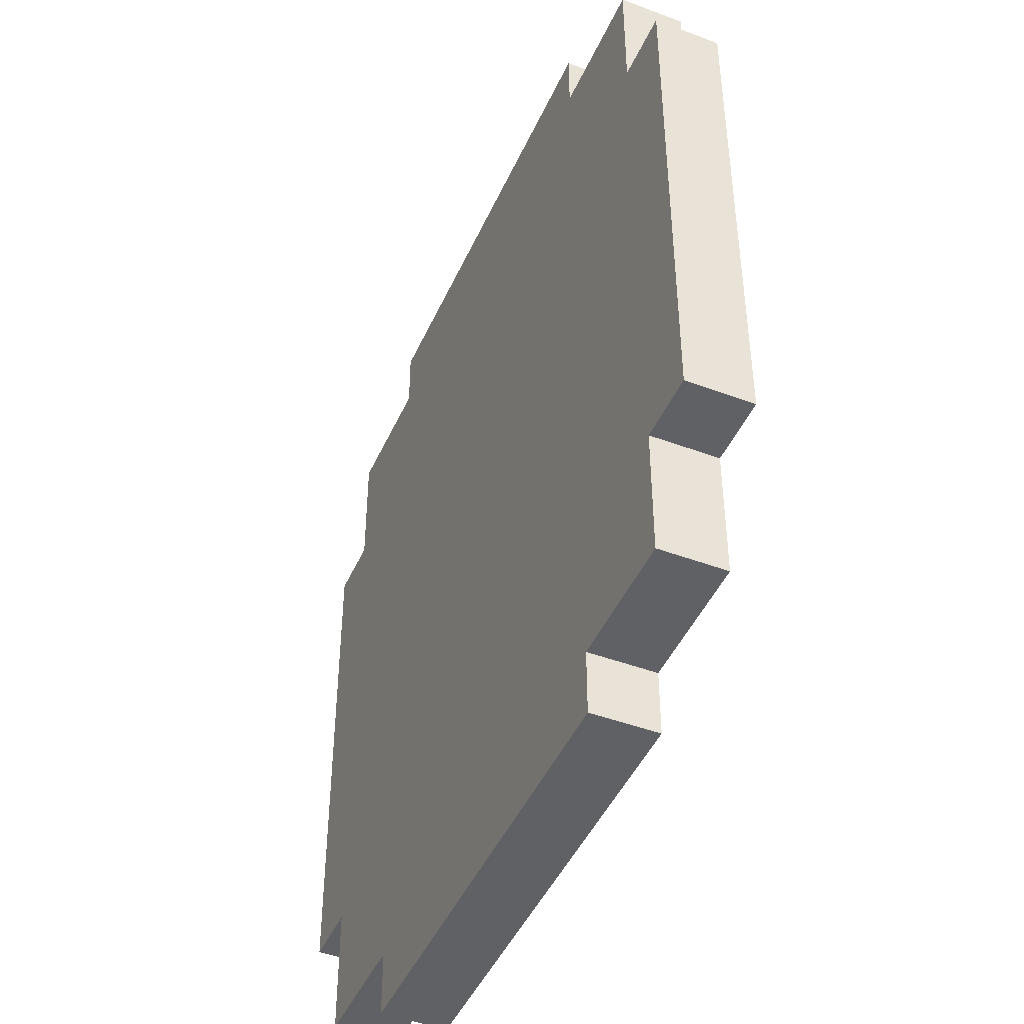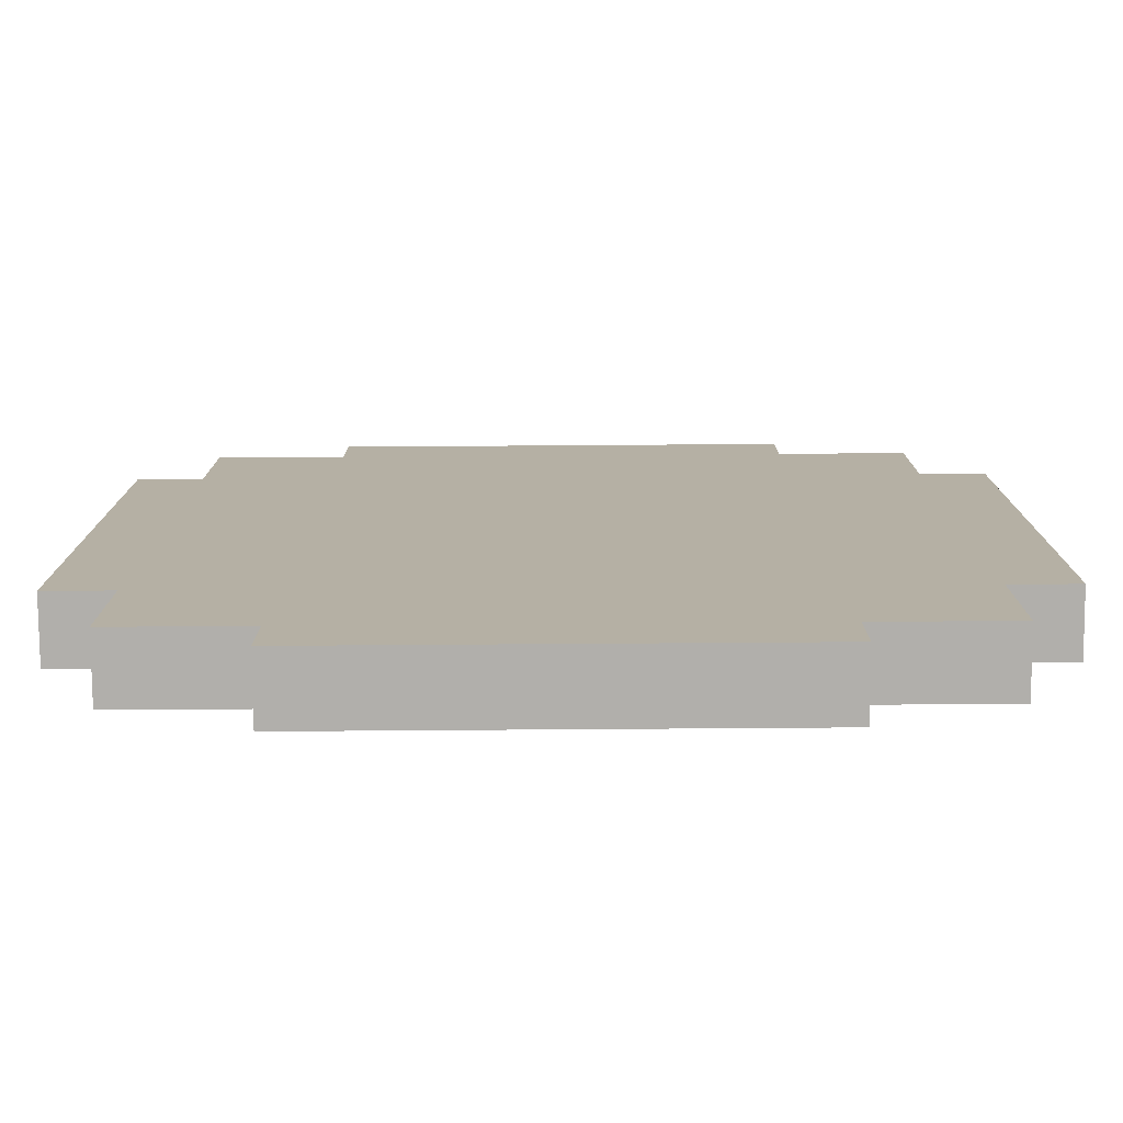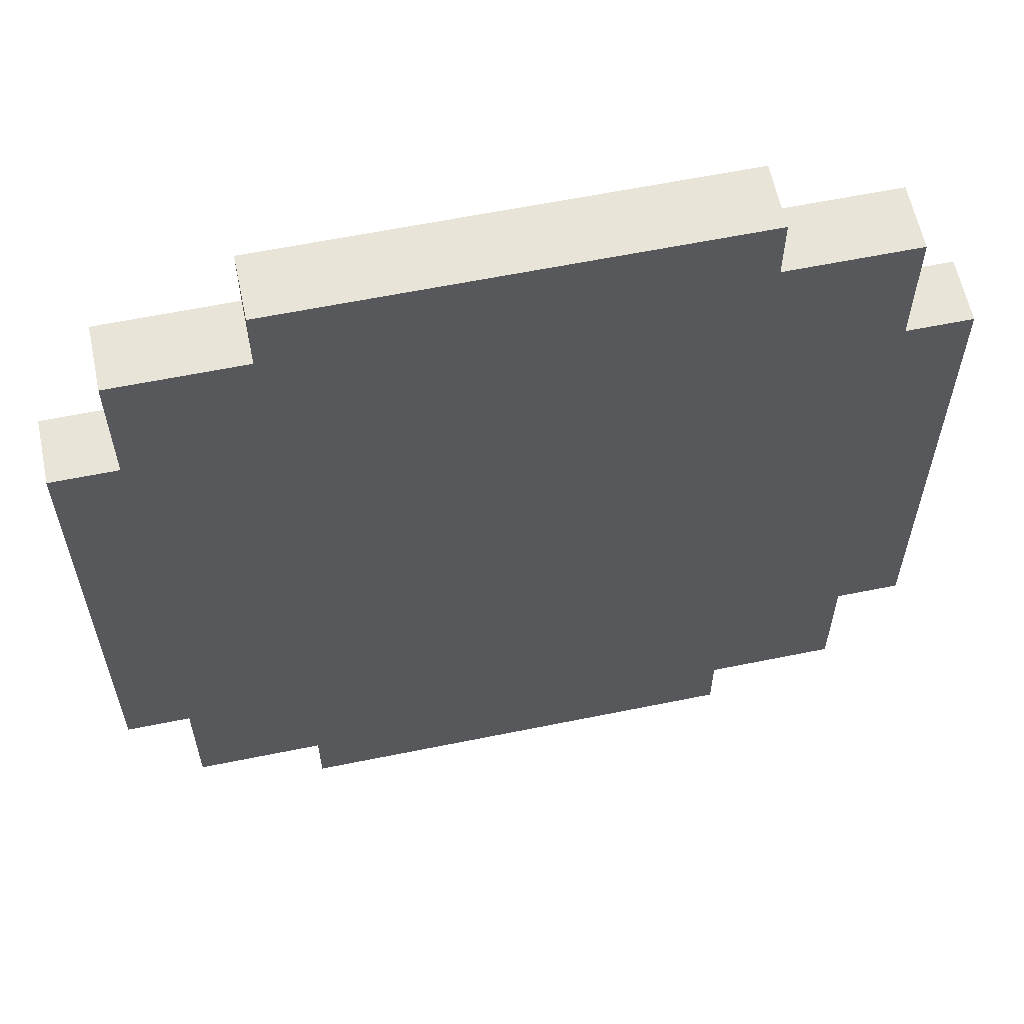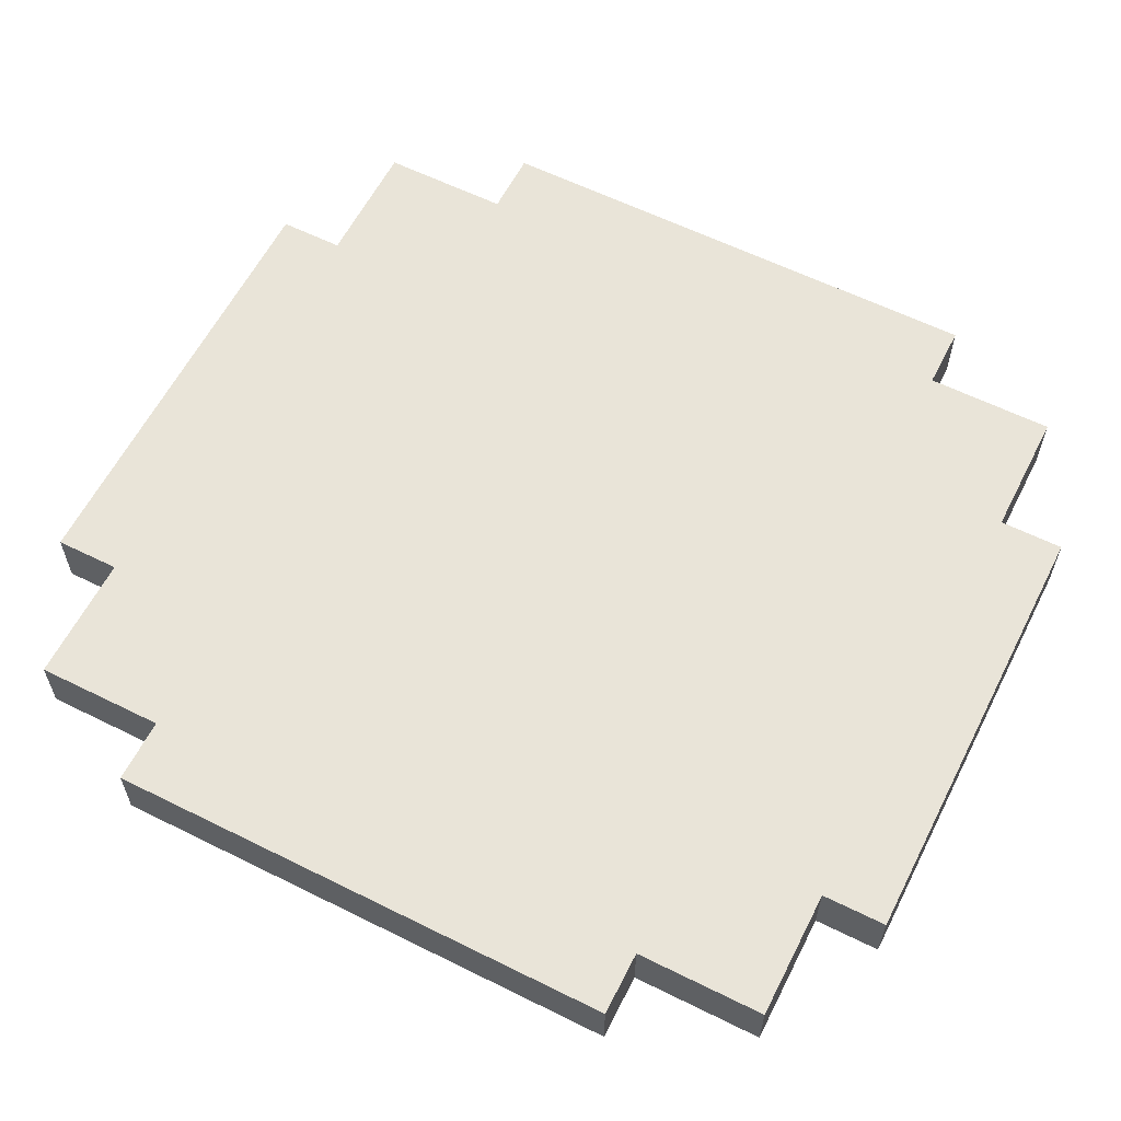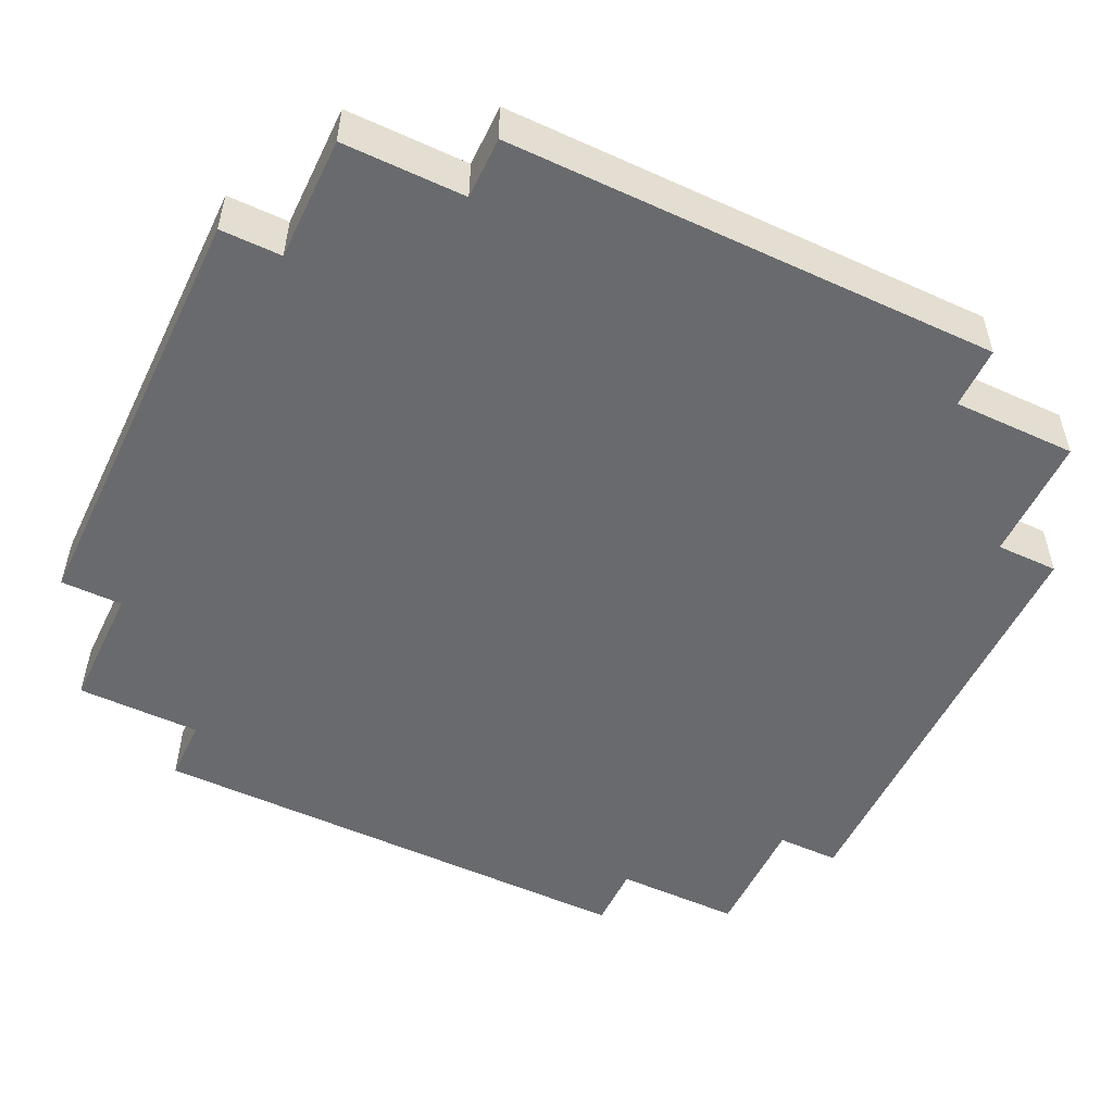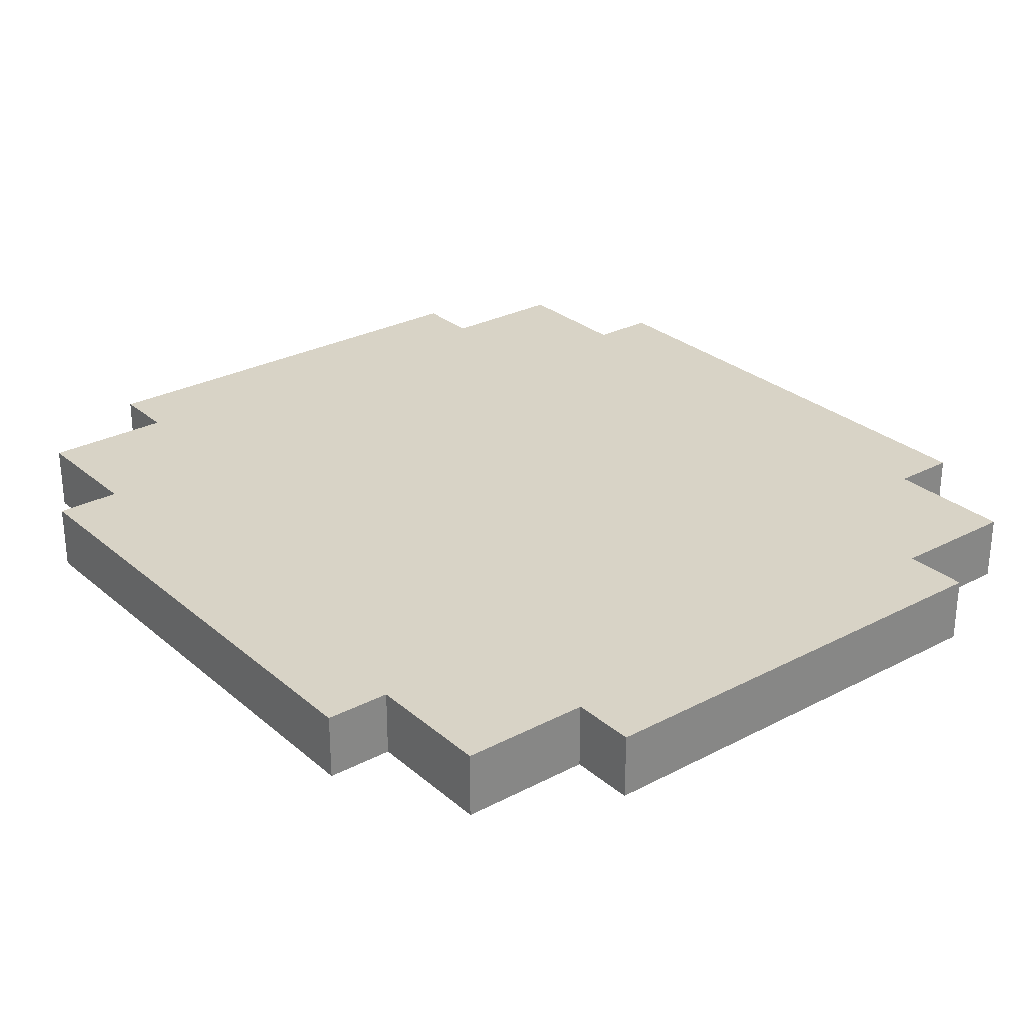
<metadata>
{"format":"obj","ext":"obj","renderer":"f3d","projection":"perspective","resolution":1024,"background":"white","views":[{"elev":-45.7,"azim":66.7,"up":"+Z"},{"elev":-78.3,"azim":0.4,"up":"+Z"},{"elev":60.5,"azim":-11.8,"up":"+Z"},{"elev":60.3,"azim":-63.1,"up":"+Y"},{"elev":-53.0,"azim":-115.6,"up":"+Y"},{"elev":28.1,"azim":141.6,"up":"+Y"}]}
</metadata>
<code>
o
v -1 0 0.2
v -1 0 0
v -1 0 -0.4
v -1 0 -0.6
v -1 0.1 0.2
v -1 0.1 0
v -1 0.1 -0.4
v -1 0.1 -0.6
v -0.9 0 0.4
v -0.9 0 0.2
v -0.9 0 -0.6
v -0.9 0 -0.8
v -0.9 0.1 0.4
v -0.9 0.1 0.2
v -0.9 0.1 -0.6
v -0.9 0.1 -0.8
v -0.7 0 0.5
v -0.7 0 0.4
v -0.7 0 -0.8
v -0.7 0 -0.9
v -0.7 0.1 0.5
v -0.7 0.1 0.4
v -0.7 0.1 -0.8
v -0.7 0.1 -0.9
v 1.192e-07 0 0.5
v 1.192e-07 0 0.4
v 1.192e-07 0 -0.8
v 1.192e-07 0 -0.9
v 1.192e-07 0.1 0.5
v 1.192e-07 0.1 0.4
v 1.192e-07 0.1 -0.8
v 1.192e-07 0.1 -0.9
v 0.2 0 0.4
v 0.2 0 0.2
v 0.2 0 -0.6
v 0.2 0 -0.8
v 0.2 0.1 0.4
v 0.2 0.1 0.2
v 0.2 0.1 -0.6
v 0.2 0.1 -0.8
v 0.3 0 0.2
v 0.3 0 -0.6
v 0.3 0.1 0.2
v 0.3 0.1 -0.6
v -0.7 0 0.5
v -0.7 0.1 0.5
v 1.192e-07 0 0.5
v 1.192e-07 0.1 0.5
v -0.9 0 0.4
v -0.9 0.1 0.4
v -0.7 0 0.4
v -0.7 0.1 0.4
v 1.192e-07 0 0.4
v 1.192e-07 0.1 0.4
v 0.2 0 0.4
v 0.2 0.1 0.4
v -1 0 0.2
v -1 0.1 0.2
v -0.9 0 0.2
v -0.9 0.1 0.2
v 0.2 0 0.2
v 0.2 0.1 0.2
v 0.3 0 0.2
v 0.3 0.1 0.2
v -1 0 -0.6
v -1 0.1 -0.6
v -0.9 0 -0.6
v -0.9 0.1 -0.6
v 0.2 0 -0.6
v 0.2 0.1 -0.6
v 0.3 0 -0.6
v 0.3 0.1 -0.6
v -0.9 0 -0.8
v -0.9 0.1 -0.8
v -0.7 0 -0.8
v -0.7 0.1 -0.8
v 1.192e-07 0 -0.8
v 1.192e-07 0.1 -0.8
v 0.2 0 -0.8
v 0.2 0.1 -0.8
v -0.7 0 -0.9
v -0.7 0.1 -0.9
v 1.192e-07 0 -0.9
v 1.192e-07 0.1 -0.9
v -0.7 0 0.5
v 1.192e-07 0 0.5
v -0.9 0 0.4
v -0.7 0 0.4
v -0.6 0 0.4
v -0.1 0 0.4
v 1.192e-07 0 0.4
v 0.2 0 0.4
v -0.8 0 0.3
v -0.6 0 0.3
v -0.5 0 0.3
v -0.2 0 0.3
v -0.1 0 0.3
v 0.1 0 0.3
v -1 0 0.2
v -0.9 0 0.2
v -0.7 0 0.2
v -0.5 0 0.2
v -0.4 0 0.2
v -0.3 0 0.2
v -0.2 0 0.2
v 1.192e-07 0 0.2
v 0.2 0 0.2
v 0.3 0 0.2
v -0.9 0 0.1
v -0.8 0 0.1
v 0.1 0 0.1
v 0.2 0 0.1
v -1 0 0
v -0.9 0 0
v -0.8 0 0
v -0.7 0 0
v -0.6 0 0
v -0.4 0 0
v -0.3 0 0
v -0.1 0 0
v 1.192e-07 0 0
v 0.1 0 0
v -0.5 0 -0.1
v -0.2 0 -0.1
v -0.5 0 -0.3
v -0.2 0 -0.3
v -1 0 -0.4
v -0.9 0 -0.4
v -0.8 0 -0.4
v -0.7 0 -0.4
v -0.6 0 -0.4
v -0.4 0 -0.4
v -0.3 0 -0.4
v -0.1 0 -0.4
v 1.192e-07 0 -0.4
v 0.1 0 -0.4
v -0.9 0 -0.5
v -0.8 0 -0.5
v 0.1 0 -0.5
v 0.2 0 -0.5
v -1 0 -0.6
v -0.9 0 -0.6
v -0.7 0 -0.6
v -0.5 0 -0.6
v -0.4 0 -0.6
v -0.3 0 -0.6
v -0.2 0 -0.6
v 1.192e-07 0 -0.6
v 0.2 0 -0.6
v 0.3 0 -0.6
v -0.8 0 -0.7
v -0.6 0 -0.7
v -0.5 0 -0.7
v -0.2 0 -0.7
v -0.1 0 -0.7
v 0.1 0 -0.7
v -0.9 0 -0.8
v -0.7 0 -0.8
v -0.6 0 -0.8
v -0.1 0 -0.8
v 1.192e-07 0 -0.8
v 0.2 0 -0.8
v -0.7 0 -0.9
v 1.192e-07 0 -0.9
v -0.7 0.1 0.5
v 1.192e-07 0.1 0.5
v -0.9 0.1 0.4
v -0.7 0.1 0.4
v -0.6 0.1 0.4
v -0.1 0.1 0.4
v 1.192e-07 0.1 0.4
v 0.2 0.1 0.4
v -0.8 0.1 0.3
v -0.6 0.1 0.3
v -0.5 0.1 0.3
v -0.2 0.1 0.3
v -0.1 0.1 0.3
v 0.1 0.1 0.3
v -1 0.1 0.2
v -0.9 0.1 0.2
v -0.7 0.1 0.2
v -0.5 0.1 0.2
v -0.4 0.1 0.2
v -0.3 0.1 0.2
v -0.2 0.1 0.2
v 1.192e-07 0.1 0.2
v 0.2 0.1 0.2
v 0.3 0.1 0.2
v -0.9 0.1 0.1
v -0.8 0.1 0.1
v 0.1 0.1 0.1
v 0.2 0.1 0.1
v -1 0.1 0
v -0.9 0.1 0
v -0.8 0.1 0
v -0.7 0.1 0
v -0.6 0.1 0
v -0.4 0.1 0
v -0.3 0.1 0
v -0.1 0.1 0
v 1.192e-07 0.1 0
v 0.1 0.1 0
v -0.5 0.1 -0.1
v -0.2 0.1 -0.1
v -0.5 0.1 -0.3
v -0.2 0.1 -0.3
v -1 0.1 -0.4
v -0.9 0.1 -0.4
v -0.8 0.1 -0.4
v -0.7 0.1 -0.4
v -0.6 0.1 -0.4
v -0.4 0.1 -0.4
v -0.3 0.1 -0.4
v -0.1 0.1 -0.4
v 1.192e-07 0.1 -0.4
v 0.1 0.1 -0.4
v -0.9 0.1 -0.5
v -0.8 0.1 -0.5
v 0.1 0.1 -0.5
v 0.2 0.1 -0.5
v -1 0.1 -0.6
v -0.9 0.1 -0.6
v -0.7 0.1 -0.6
v -0.5 0.1 -0.6
v -0.4 0.1 -0.6
v -0.3 0.1 -0.6
v -0.2 0.1 -0.6
v 1.192e-07 0.1 -0.6
v 0.2 0.1 -0.6
v 0.3 0.1 -0.6
v -0.8 0.1 -0.7
v -0.6 0.1 -0.7
v -0.5 0.1 -0.7
v -0.2 0.1 -0.7
v -0.1 0.1 -0.7
v 0.1 0.1 -0.7
v -0.9 0.1 -0.8
v -0.7 0.1 -0.8
v -0.6 0.1 -0.8
v -0.1 0.1 -0.8
v 1.192e-07 0.1 -0.8
v 0.2 0.1 -0.8
v -0.7 0.1 -0.9
v 1.192e-07 0.1 -0.9
f 5 2 1
f 6 3 2
f 6 2 5
f 7 4 3
f 7 3 6
f 8 4 7
f 13 10 9
f 14 10 13
f 15 12 11
f 16 12 15
f 21 18 17
f 22 18 21
f 23 20 19
f 24 20 23
f 25 26 29
f 29 26 30
f 27 28 31
f 31 28 32
f 33 34 37
f 37 34 38
f 35 36 39
f 39 36 40
f 41 42 43
f 43 42 44
f 47 46 45
f 48 46 47
f 51 50 49
f 52 50 51
f 55 54 53
f 56 54 55
f 59 58 57
f 60 58 59
f 63 62 61
f 64 62 63
f 65 66 67
f 67 66 68
f 69 70 71
f 71 70 72
f 73 74 75
f 75 74 76
f 77 78 79
f 79 78 80
f 81 82 83
f 83 82 84
f 88 86 85
f 89 86 88
f 90 86 89
f 91 86 90
f 93 88 87
f 93 89 88
f 94 90 89
f 94 89 93
f 95 90 94
f 96 90 95
f 97 92 91
f 97 90 96
f 97 91 90
f 98 92 97
f 100 93 87
f 101 95 94
f 101 94 93
f 102 96 95
f 102 95 101
f 103 96 102
f 104 96 103
f 105 97 96
f 105 96 104
f 105 98 97
f 106 98 105
f 107 92 98
f 109 100 99
f 109 93 100
f 110 101 93
f 110 93 109
f 111 108 107
f 111 98 106
f 111 107 98
f 112 108 111
f 113 109 99
f 114 110 109
f 114 109 113
f 115 101 110
f 115 110 114
f 116 103 102
f 116 101 115
f 116 102 101
f 117 103 116
f 118 104 103
f 118 103 117
f 119 106 105
f 119 104 118
f 119 105 104
f 120 106 119
f 121 112 111
f 121 106 120
f 121 111 106
f 122 112 121
f 123 118 117
f 123 120 119
f 123 119 118
f 124 120 123
f 125 123 117
f 125 124 123
f 126 120 124
f 126 124 125
f 127 114 113
f 128 115 114
f 128 114 127
f 129 117 116
f 129 115 128
f 129 116 115
f 130 117 129
f 131 126 125
f 131 117 130
f 131 125 117
f 132 126 131
f 133 126 132
f 134 120 126
f 134 126 133
f 134 122 121
f 134 121 120
f 135 122 134
f 136 112 122
f 136 122 135
f 137 128 127
f 137 130 129
f 137 129 128
f 138 130 137
f 139 112 136
f 139 136 135
f 140 108 112
f 140 112 139
f 141 138 137
f 141 137 127
f 142 138 141
f 143 130 138
f 143 132 131
f 143 131 130
f 144 132 143
f 145 133 132
f 145 132 144
f 146 135 134
f 146 133 145
f 146 134 133
f 147 135 146
f 148 139 135
f 148 135 147
f 149 108 140
f 149 140 139
f 150 108 149
f 151 144 143
f 151 138 142
f 151 143 138
f 152 144 151
f 153 147 146
f 153 144 152
f 153 145 144
f 153 146 145
f 154 148 147
f 154 147 153
f 155 148 154
f 156 149 139
f 156 148 155
f 156 139 148
f 157 152 151
f 157 151 142
f 158 152 157
f 159 155 154
f 159 152 158
f 159 153 152
f 159 154 153
f 160 156 155
f 160 155 159
f 161 156 160
f 162 149 156
f 162 156 161
f 163 161 160
f 163 159 158
f 163 160 159
f 164 161 163
f 165 166 168
f 168 166 169
f 169 166 170
f 170 166 171
f 167 168 173
f 168 169 173
f 169 170 174
f 173 169 174
f 174 170 175
f 175 170 176
f 171 172 177
f 176 170 177
f 170 171 177
f 177 172 178
f 167 173 180
f 174 175 181
f 173 174 181
f 175 176 182
f 181 175 182
f 182 176 183
f 183 176 184
f 176 177 185
f 184 176 185
f 177 178 185
f 185 178 186
f 178 172 187
f 179 180 189
f 180 173 189
f 173 181 190
f 189 173 190
f 187 188 191
f 186 178 191
f 178 187 191
f 191 188 192
f 179 189 193
f 189 190 194
f 193 189 194
f 190 181 195
f 194 190 195
f 182 183 196
f 195 181 196
f 181 182 196
f 196 183 197
f 183 184 198
f 197 183 198
f 185 186 199
f 198 184 199
f 184 185 199
f 199 186 200
f 191 192 201
f 200 186 201
f 186 191 201
f 201 192 202
f 197 198 203
f 199 200 203
f 198 199 203
f 203 200 204
f 197 203 205
f 203 204 205
f 204 200 206
f 205 204 206
f 193 194 207
f 194 195 208
f 207 194 208
f 196 197 209
f 208 195 209
f 195 196 209
f 209 197 210
f 205 206 211
f 210 197 211
f 197 205 211
f 211 206 212
f 212 206 213
f 206 200 214
f 213 206 214
f 201 202 214
f 200 201 214
f 214 202 215
f 202 192 216
f 215 202 216
f 207 208 217
f 209 210 217
f 208 209 217
f 217 210 218
f 216 192 219
f 215 216 219
f 192 188 220
f 219 192 220
f 217 218 221
f 207 217 221
f 221 218 222
f 218 210 223
f 211 212 223
f 210 211 223
f 223 212 224
f 212 213 225
f 224 212 225
f 214 215 226
f 225 213 226
f 213 214 226
f 226 215 227
f 215 219 228
f 227 215 228
f 220 188 229
f 219 220 229
f 229 188 230
f 223 224 231
f 222 218 231
f 218 223 231
f 231 224 232
f 226 227 233
f 232 224 233
f 224 225 233
f 225 226 233
f 227 228 234
f 233 227 234
f 234 228 235
f 219 229 236
f 235 228 236
f 228 219 236
f 231 232 237
f 222 231 237
f 237 232 238
f 234 235 239
f 238 232 239
f 232 233 239
f 233 234 239
f 235 236 240
f 239 235 240
f 240 236 241
f 236 229 242
f 241 236 242
f 240 241 243
f 238 239 243
f 239 240 243
f 243 241 244

</code>
